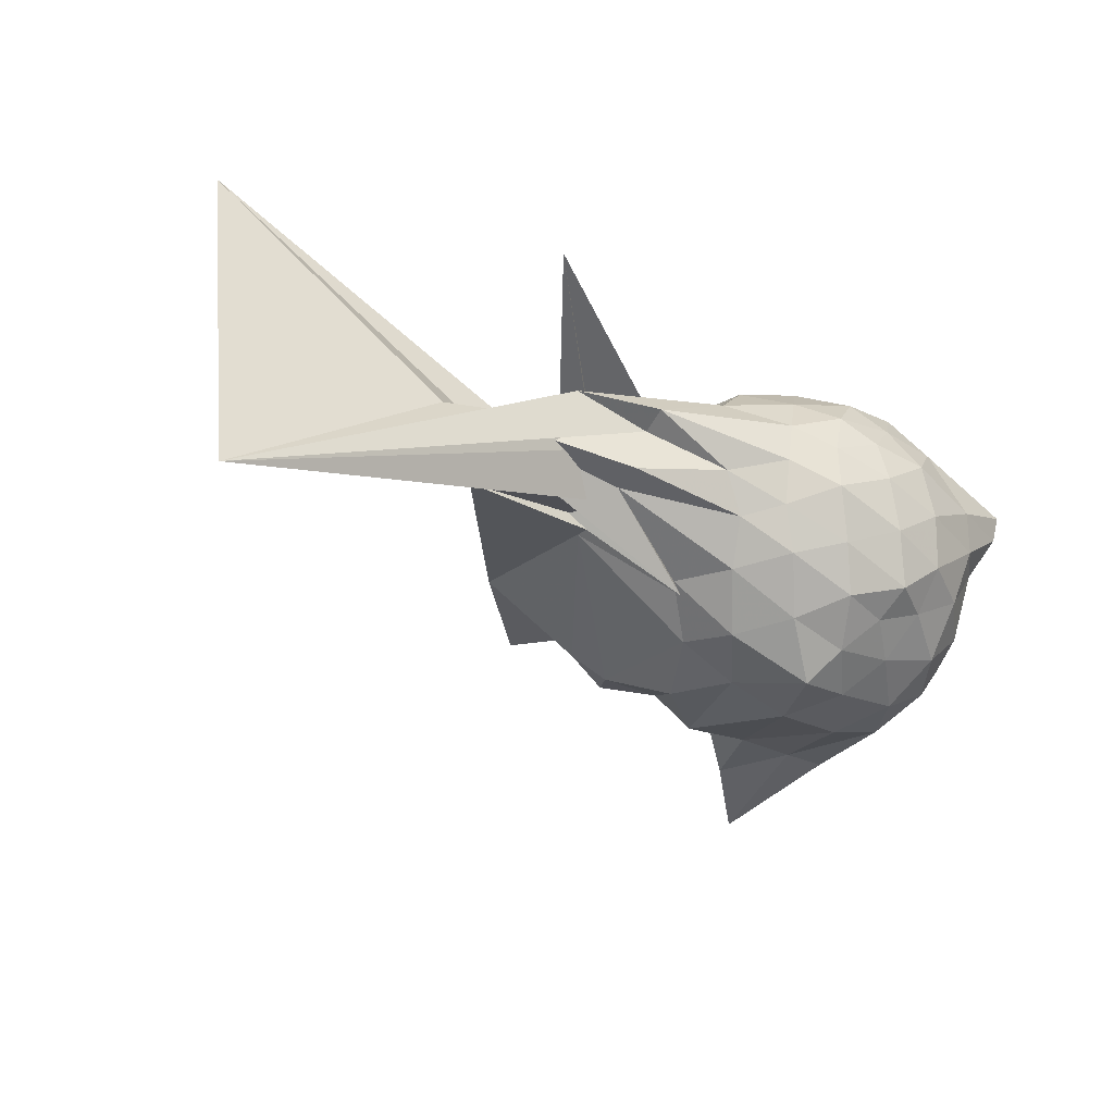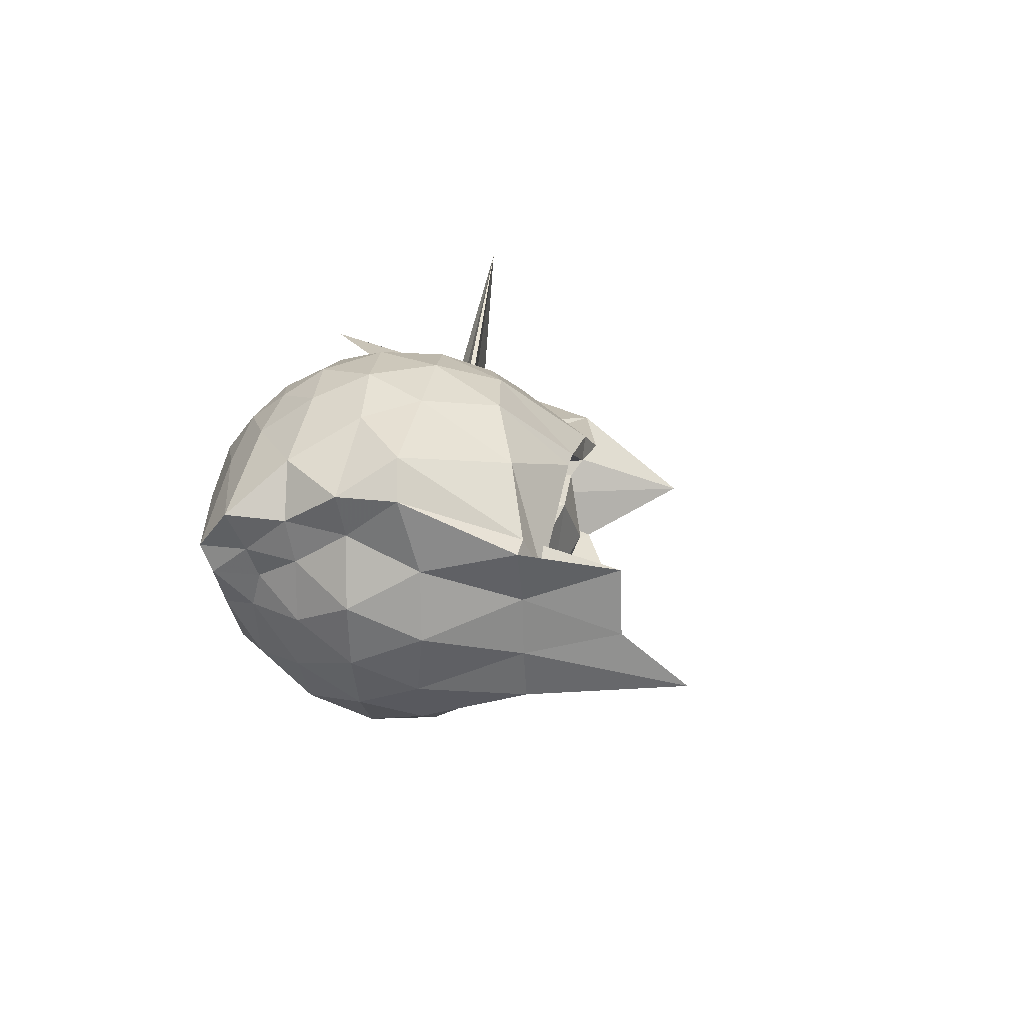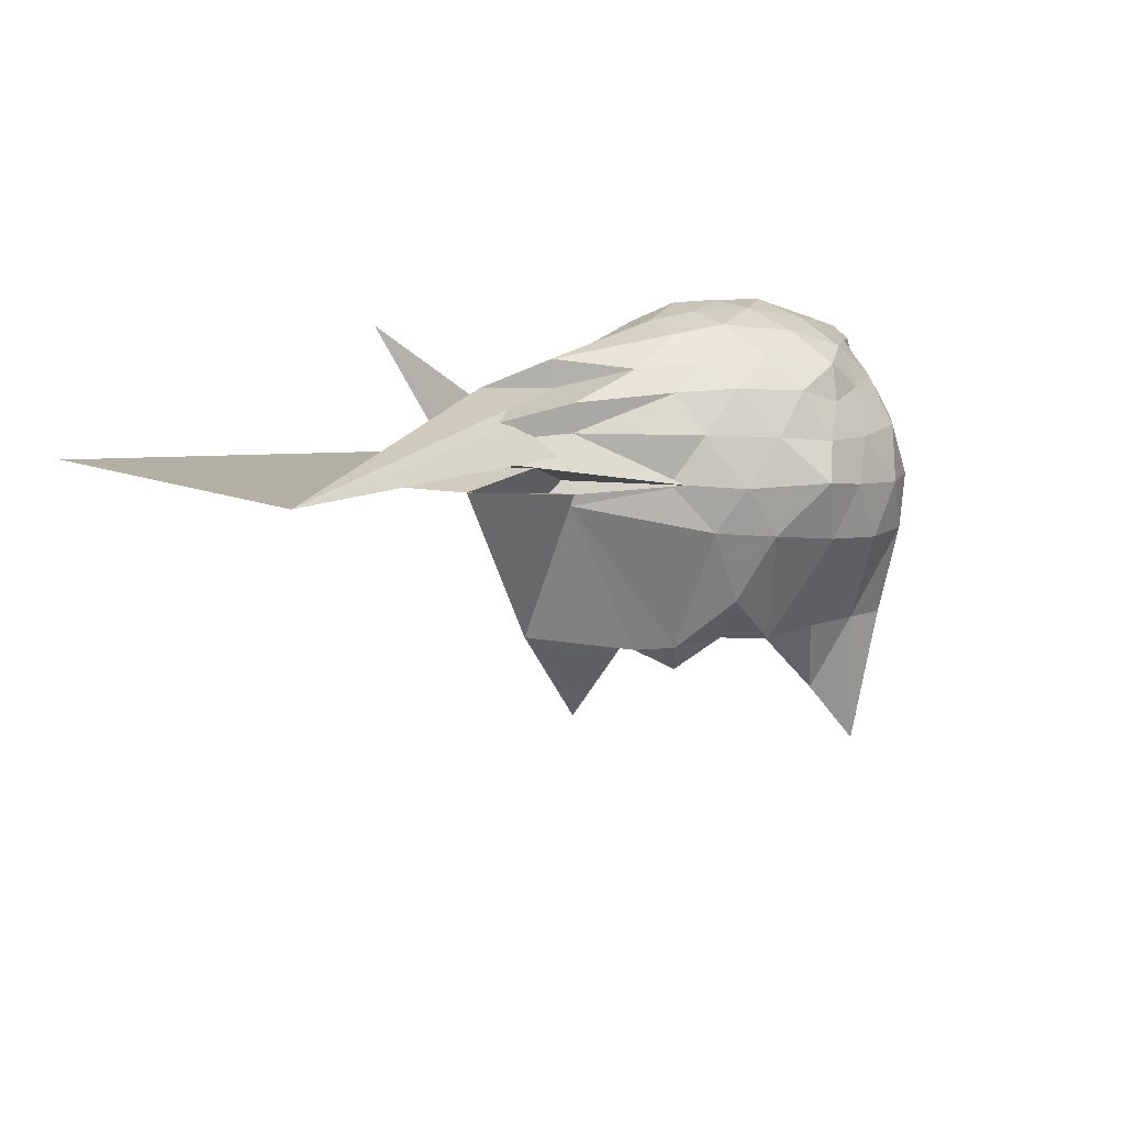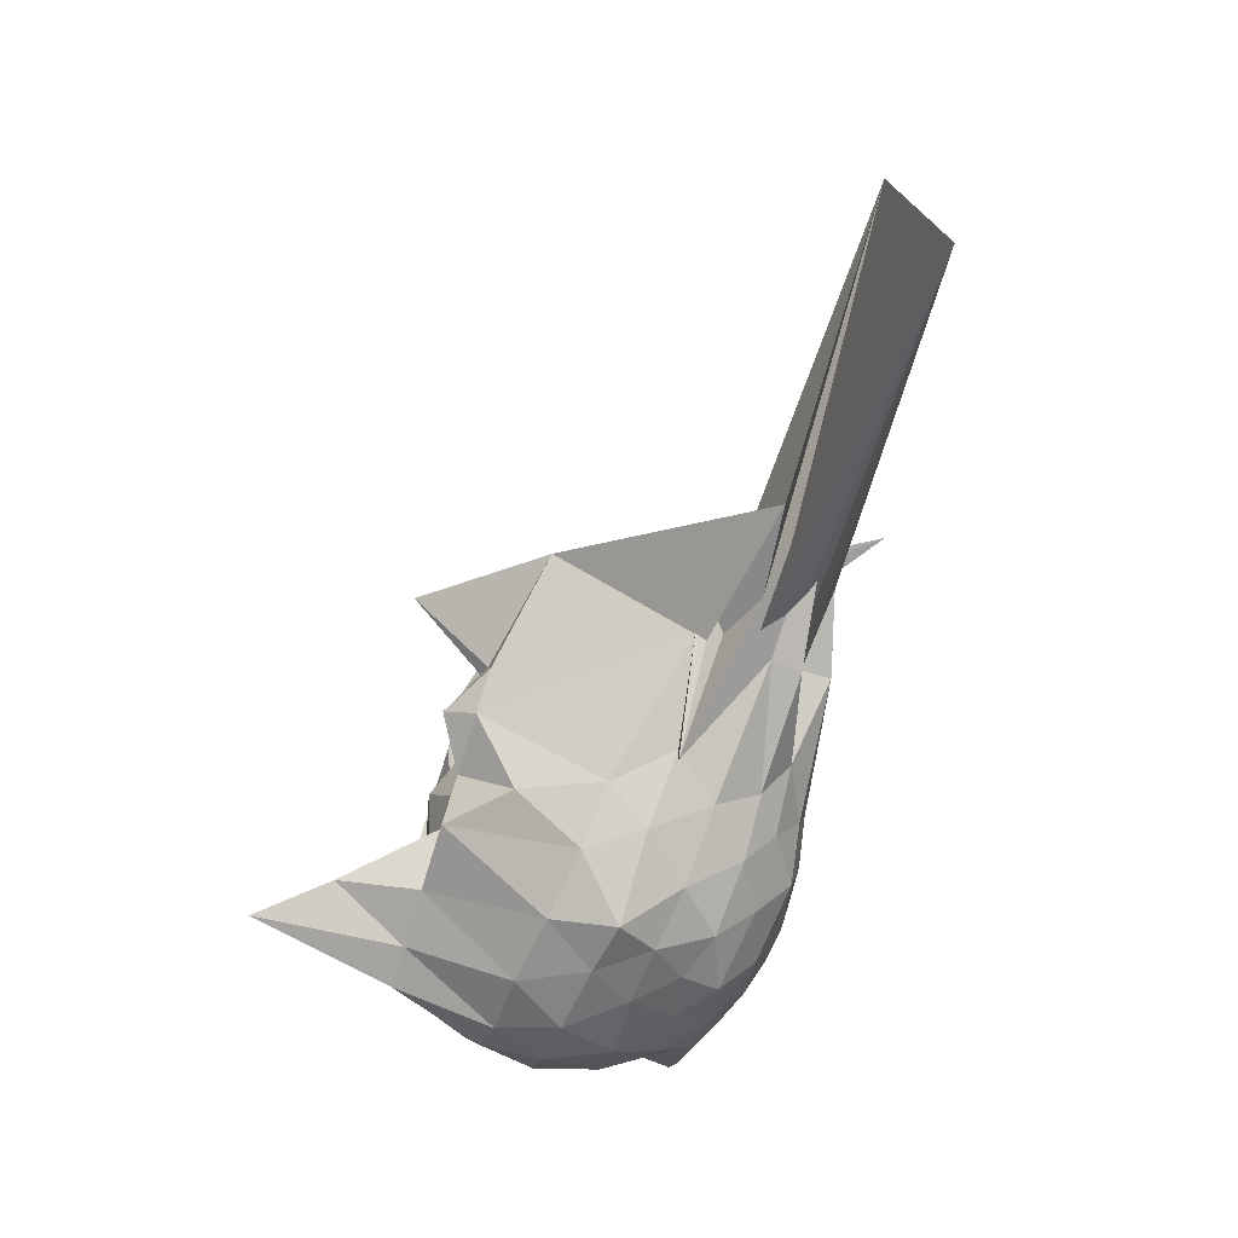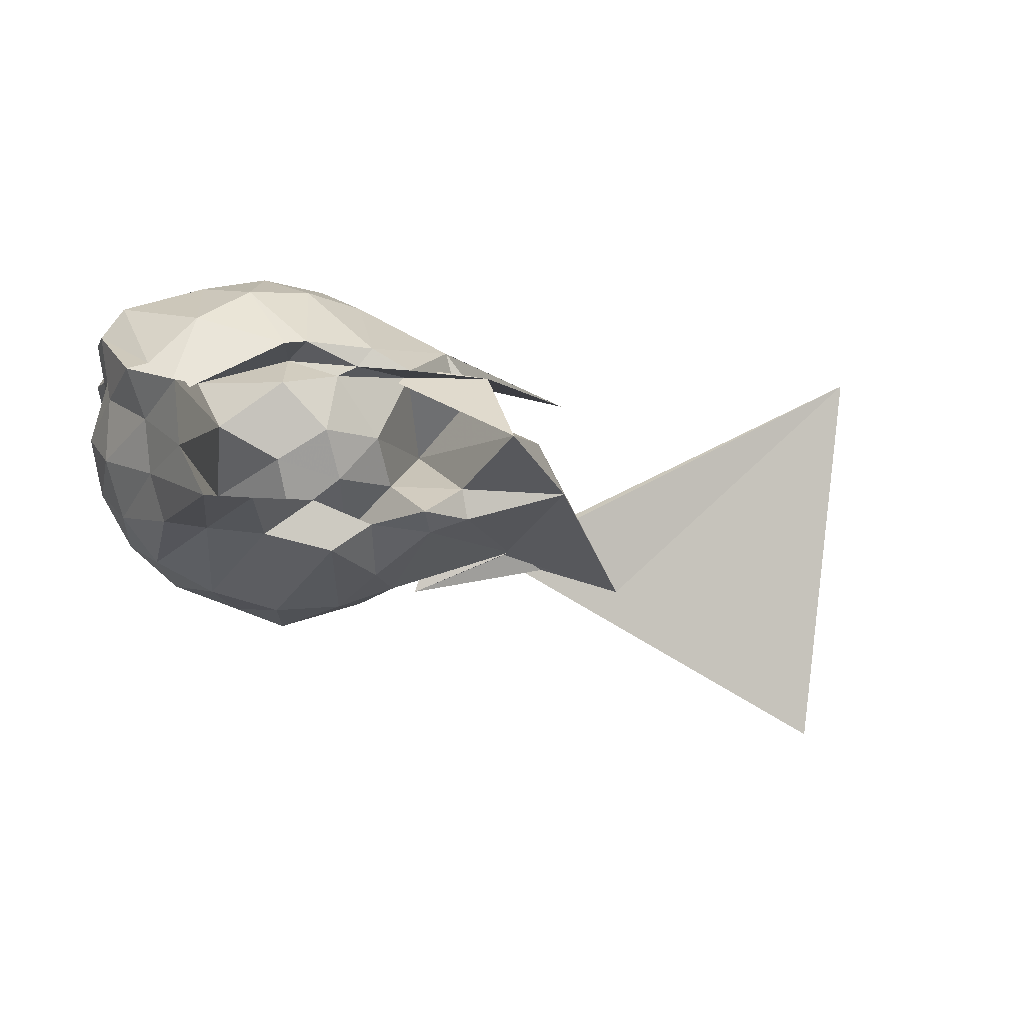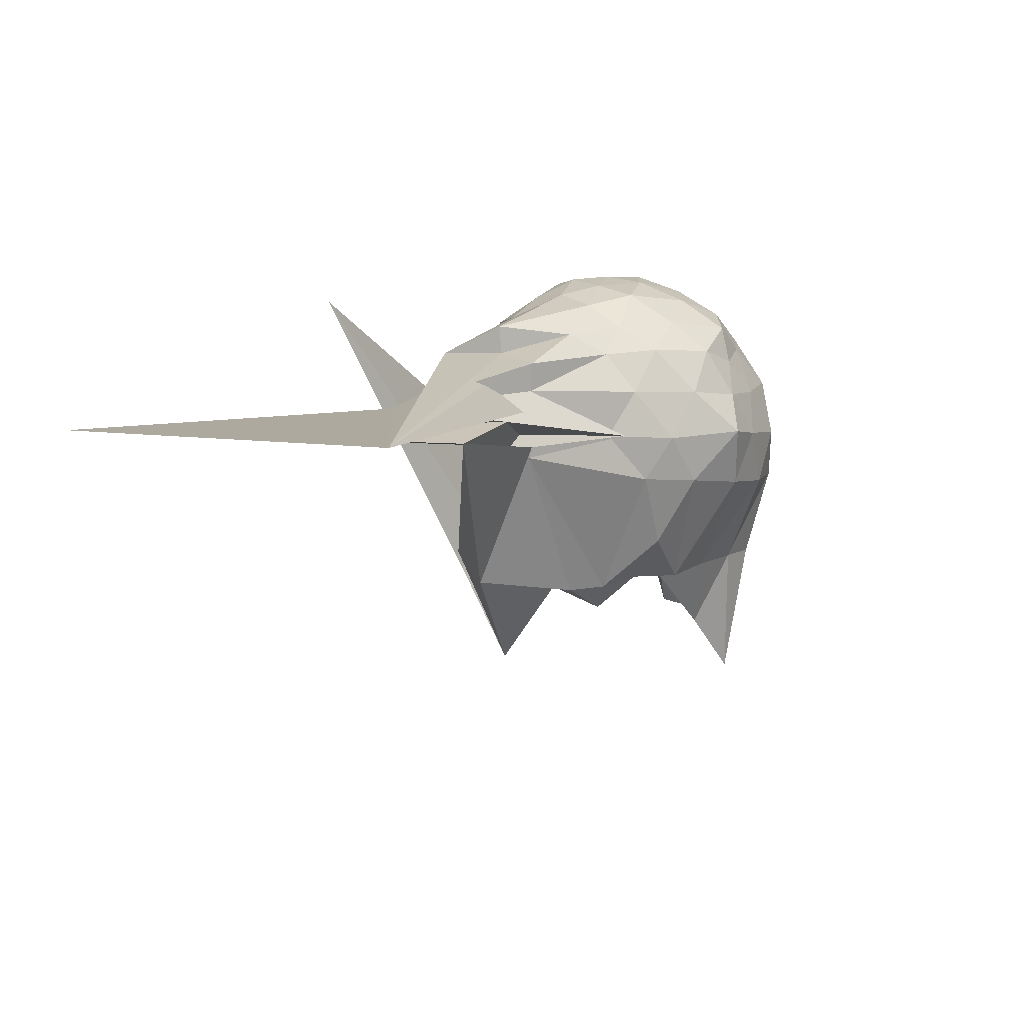
<metadata>
{"format":"obj","ext":"obj","renderer":"f3d","projection":"perspective","resolution":1024,"background":"white","views":[{"elev":-47.6,"azim":-30.3,"up":"+Y"},{"elev":20.6,"azim":102.2,"up":"+Y"},{"elev":13.6,"azim":-31.8,"up":"+Z"},{"elev":-79.6,"azim":-107.6,"up":"+Y"},{"elev":-5.4,"azim":164.5,"up":"+Y"},{"elev":11.0,"azim":-46.0,"up":"+Z"}]}
</metadata>
<code>
v -2.441 -0.3513 0.05015
v -2.452 -0.3403 -1.52
v -1.624 -0.283 -0.3777
v -1.584 -0.1601 -0.3419
v -1.532 -0.002111 -0.2814
v -1.942 0.2083 -0.2996
v -2.137 0.3035 -0.3349
v -2.344 0.2779 -0.2805
v -2.611 0.1855 -0.2516
v -2.889 0.0362 -0.2654
v -3.065 -0.09106 -0.3144
v -3.249 -0.4087 -0.2685
v -3.809 -0.5543 -0.2186
v -3.456 -0.5758 -0.2462
v -3.495 -0.8125 -0.2727
v -2.979 -0.8201 -0.2718
v -2.725 -0.9175 -0.2628
v -2.421 -0.9943 -0.2866
v -2.216 -0.9761 -0.3572
v -2.022 -0.872 -0.3199
v -1.806 -0.6992 -0.306
v -1.656 -0.423 -0.3349
v -1.571 -0.1896 -0.5482
v -1.548 -0.01491 -0.5196
v -1.662 0.1941 -0.5021
v -1.971 0.3534 -0.5132
v -2.221 0.3983 -0.4818
v -2.511 0.3562 -0.4728
v -2.792 0.2072 -0.439
v -3.031 0.02728 -0.4595
v -3.214 -0.2125 -0.4717
v -3.454 -0.5789 -0.3431
v -5.228 -1.713 -0.3699
v -4.338 -0.7658 -0.4036
v -3.507 -0.8139 -0.402
v -2.914 -0.9487 -0.4476
v -2.593 -1.062 -0.4694
v -2.323 -1.085 -0.5059
v -2.068 -1.004 -0.5228
v -1.806 -0.881 -0.5125
v -1.637 -0.6597 -0.519
v -1.56 -0.4345 -0.55
v -1.547 -0.05366 -0.7662
v -1.5 0.1184 -0.742
v -1.812 0.3394 -0.7586
v -2.077 0.435 -0.7198
v -2.376 0.4412 -0.6853
v -2.684 0.3502 -0.6754
v -2.951 0.1607 -0.6791
v -3.083 -0.04642 -0.7715
v -3.455 -0.5758 -0.604
v -3.515 -0.8161 -0.4926
v -5.419 0.1366 -0.4773
v -3.054 -1.006 -0.6425
v -3.079 -0.9267 -0.6488
v -2.772 -1.07 -0.6786
v -2.399 -1.181 -0.6735
v -2.173 -1.103 -0.7146
v -1.882 -1.003 -0.7514
v -1.669 -0.8213 -0.7638
v -1.532 -0.5863 -0.7746
v -1.475 -0.3315 -0.7809
v -1.5 0.1175 -0.9846
v -1.601 0.2596 -0.9624
v -1.962 0.375 -0.9641
v -2.252 0.4363 -0.9512
v -2.533 0.3997 -0.908
v -2.857 0.2479 -0.8984
v -3.092 0.09298 -1.129
v -3.092 0.09326 -1.127
v -3.503 -0.4742 -1.25
v -4.12 -0.9868 -0.5608
v -3.501 -0.817 -0.6672
v -3.512 -0.8081 -0.7179
v -2.891 -1.004 -0.8744
v -2.628 -1.095 -0.9025
v -2.327 -1.118 -0.9448
v -2.022 -1.038 -0.9858
v -1.767 -0.908 -0.9967
v -1.61 -0.7099 -1.024
v -1.525 -0.4583 -1.066
v -1.537 -0.1771 -1.06
v -1.673 -0.06376 -1.435
v -1.894 0.1657 -1.343
v -2.143 0.3172 -1.239
v -2.422 0.3384 -1.183
v -2.682 0.295 -1.089
v -3.089 0.09447 -1.129
v -4.001 0.03803 -0.004986
v -2.62 0.07305 -1.004
v -3.512 -0.333 -1.238
v -3.608 -0.5803 -1.339
v -3.118 -0.7175 -1.437
v -2.943 -0.7803 -1.438
v -2.742 -0.9628 -1.209
v -2.494 -0.8728 -1.438
v -2.194 -0.8034 -1.436
v -1.939 -0.7826 -1.434
v -1.754 -0.7601 -1.434
v -1.691 -0.5515 -1.435
v -1.664 -0.3114 -1.436
v -1.58 -0.09124 -1.433
v -1.593 -0.2714 -0.1971
v -1.587 -0.1595 -0.151
v -1.987 0.05257 -0.1469
v -2.181 0.1861 -0.182
v -2.425 0.1233 -0.136
v -2.73 0.001343 -0.1248
v -3.006 -0.1289 -0.1618
v -3.136 -0.3388 -0.1152
v -3.461 -0.5666 -0.1194
v -3.1 -0.6866 -0.1765
v -2.823 -0.7663 -0.1546
v -2.519 -0.846 -0.1454
v -2.188 -0.9051 -0.1963
v -2.021 -0.7349 -0.1486
v -1.782 -0.4782 -0.1734
v -1.849 -0.3425 -0.08022
v -2.083 -0.1423 -0.02009
v -2.26 0.01712 -0.04345
v -2.517 -0.07611 0.0007818
v -2.806 -0.2017 -0.04063
v -2.853 -0.407 -0.01599
v -2.858 -0.5966 -0.05533
v -2.622 -0.6657 -0.01633
v -2.288 -0.7237 -0.06093
v -2.086 -0.5379 -0.03812
v -2.188 -0.3404 0.03571
v -2.342 -0.1739 0.02155
v -2.62 -0.2719 0.04058
v -2.647 -0.47 0.02164
v -2.38 -0.5185 0.02584
v -1.742 -0.2269 -1.498
v -2.265 0.04322 -1.5
v -2.362 0.05487 -1.5
v -2.661 0.03636 -1.499
v -2.829 -0.05918 -1.518
v -3.221 -0.06265 -1.405
v -3.231 -0.3779 -1.814
v -3.091 -0.5807 -1.445
v -2.89 -0.6982 -1.565
v -2.675 -0.7514 -1.436
v -2.411 -0.6478 -1.436
v -2.089 -0.6797 -1.781
v -1.849 -0.7032 -2.067
v -1.774 -0.4688 -1.81
v -1.752 -0.1907 -1.805
v -1.931 -0.08836 -1.076
v -2.32 0.004903 -1.254
v -2.594 -0.04879 -1.5
v -2.885 -0.04853 -1.236
v -2.993 -0.389 -0.9869
v -2.796 -0.5589 -1.271
v -2.634 -0.7579 -1.046
v -2.323 -0.7183 -1.337
v -2.026 -0.6111 -1.111
v -1.993 -0.3282 -1.394
v -2.259 -0.1316 -1.487
v -2.509 -0.09021 -1.467
v -2.705 -0.358 -1.419
v -2.53 -0.5496 -1.43
v -2.247 -0.4718 -1.444
f 3 23 4
f 4 23 24
f 4 24 5
f 5 24 25
f 5 25 6
f 6 25 26
f 6 26 7
f 7 26 27
f 7 27 8
f 8 27 28
f 8 28 9
f 9 28 29
f 9 29 10
f 10 29 30
f 10 30 11
f 11 30 31
f 11 31 12
f 12 31 32
f 12 32 13
f 13 32 33
f 13 33 14
f 14 33 34
f 14 34 15
f 15 34 35
f 15 35 16
f 16 35 36
f 16 36 17
f 17 36 37
f 17 37 18
f 18 37 38
f 18 38 19
f 19 38 39
f 19 39 20
f 20 39 40
f 20 40 21
f 21 40 41
f 21 41 22
f 22 41 42
f 22 42 3
f 3 42 23
f 23 43 24
f 24 43 44
f 24 44 25
f 25 44 45
f 25 45 26
f 26 45 46
f 26 46 27
f 27 46 47
f 27 47 28
f 28 47 48
f 28 48 29
f 29 48 49
f 29 49 30
f 30 49 50
f 30 50 31
f 31 50 51
f 31 51 32
f 32 51 52
f 32 52 33
f 33 52 53
f 33 53 34
f 34 53 54
f 34 54 35
f 35 54 55
f 35 55 36
f 36 55 56
f 36 56 37
f 37 56 57
f 37 57 38
f 38 57 58
f 38 58 39
f 39 58 59
f 39 59 40
f 40 59 60
f 40 60 41
f 41 60 61
f 41 61 42
f 42 61 62
f 42 62 23
f 23 62 43
f 43 63 44
f 44 63 64
f 44 64 45
f 45 64 65
f 45 65 46
f 46 65 66
f 46 66 47
f 47 66 67
f 47 67 48
f 48 67 68
f 48 68 49
f 49 68 69
f 49 69 50
f 50 69 70
f 50 70 51
f 51 70 71
f 51 71 52
f 52 71 72
f 52 72 53
f 53 72 73
f 53 73 54
f 54 73 74
f 54 74 55
f 55 74 75
f 55 75 56
f 56 75 76
f 56 76 57
f 57 76 77
f 57 77 58
f 58 77 78
f 58 78 59
f 59 78 79
f 59 79 60
f 60 79 80
f 60 80 61
f 61 80 81
f 61 81 62
f 62 81 82
f 62 82 43
f 43 82 63
f 63 83 64
f 64 83 84
f 64 84 65
f 65 84 85
f 65 85 66
f 66 85 86
f 66 86 67
f 67 86 87
f 67 87 68
f 68 87 88
f 68 88 69
f 69 88 89
f 69 89 70
f 70 89 90
f 70 90 71
f 71 90 91
f 71 91 72
f 72 91 92
f 72 92 73
f 73 92 93
f 73 93 74
f 74 93 94
f 74 94 75
f 75 94 95
f 75 95 76
f 76 95 96
f 76 96 77
f 77 96 97
f 77 97 78
f 78 97 98
f 78 98 79
f 79 98 99
f 79 99 80
f 80 99 100
f 80 100 81
f 81 100 101
f 81 101 82
f 82 101 102
f 82 102 63
f 63 102 83
f 103 104 118
f 104 119 118
f 104 105 119
f 105 120 119
f 105 106 120
f 106 107 120
f 107 121 120
f 107 108 121
f 108 122 121
f 108 109 122
f 109 110 122
f 110 123 122
f 110 111 123
f 111 124 123
f 111 112 124
f 112 113 124
f 113 125 124
f 113 114 125
f 114 126 125
f 114 115 126
f 115 116 126
f 116 127 126
f 116 117 127
f 117 118 127
f 117 103 118
f 118 119 128
f 119 129 128
f 119 120 129
f 120 121 129
f 121 130 129
f 121 122 130
f 122 123 130
f 123 131 130
f 123 124 131
f 124 125 131
f 125 132 131
f 125 126 132
f 126 127 132
f 127 128 132
f 127 118 128
f 133 148 134
f 134 148 149
f 134 149 135
f 135 149 150
f 135 150 136
f 136 150 137
f 137 150 151
f 137 151 138
f 138 151 152
f 138 152 139
f 139 152 140
f 140 152 153
f 140 153 141
f 141 153 154
f 141 154 142
f 142 154 143
f 143 154 155
f 143 155 144
f 144 155 156
f 144 156 145
f 145 156 146
f 146 156 157
f 146 157 147
f 147 157 148
f 147 148 133
f 148 158 149
f 149 158 159
f 149 159 150
f 150 159 151
f 151 159 160
f 151 160 152
f 152 160 153
f 153 160 161
f 153 161 154
f 154 161 155
f 155 161 162
f 155 162 156
f 156 162 157
f 157 162 158
f 157 158 148
f 3 4 103
f 103 4 104
f 4 5 104
f 104 5 105
f 5 6 105
f 105 6 106
f 6 7 106
f 7 8 106
f 106 8 107
f 8 9 107
f 107 9 108
f 9 10 108
f 108 10 109
f 10 11 109
f 11 12 109
f 109 12 110
f 12 13 110
f 110 13 111
f 13 14 111
f 111 14 112
f 14 15 112
f 15 16 112
f 112 16 113
f 16 17 113
f 113 17 114
f 17 18 114
f 114 18 115
f 18 19 115
f 19 20 115
f 115 20 116
f 20 21 116
f 116 21 117
f 21 22 117
f 117 22 103
f 22 3 103
f 83 133 84
f 84 133 134
f 84 134 85
f 85 134 135
f 85 135 86
f 86 135 136
f 86 136 87
f 87 136 88
f 88 136 137
f 88 137 89
f 89 137 138
f 89 138 90
f 90 138 139
f 90 139 91
f 91 139 92
f 92 139 140
f 92 140 93
f 93 140 141
f 93 141 94
f 94 141 142
f 94 142 95
f 95 142 96
f 96 142 143
f 96 143 97
f 97 143 144
f 97 144 98
f 98 144 145
f 98 145 99
f 99 145 100
f 100 145 146
f 100 146 101
f 101 146 147
f 101 147 102
f 102 147 133
f 102 133 83
f 128 129 1
f 129 130 1
f 130 131 1
f 131 132 1
f 132 128 1
f 159 158 2
f 160 159 2
f 161 160 2
f 162 161 2
f 158 162 2

</code>
